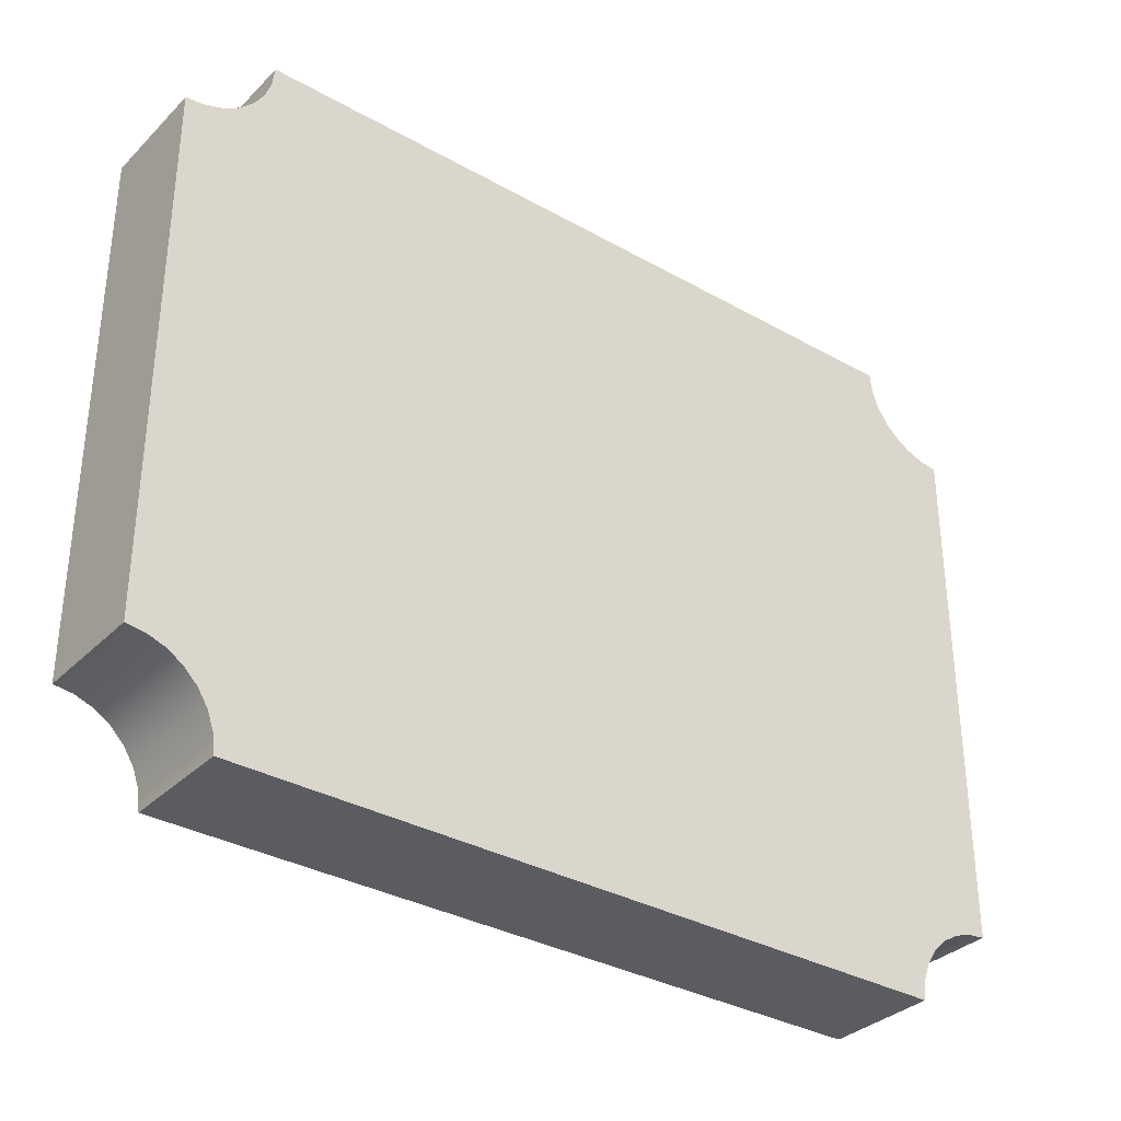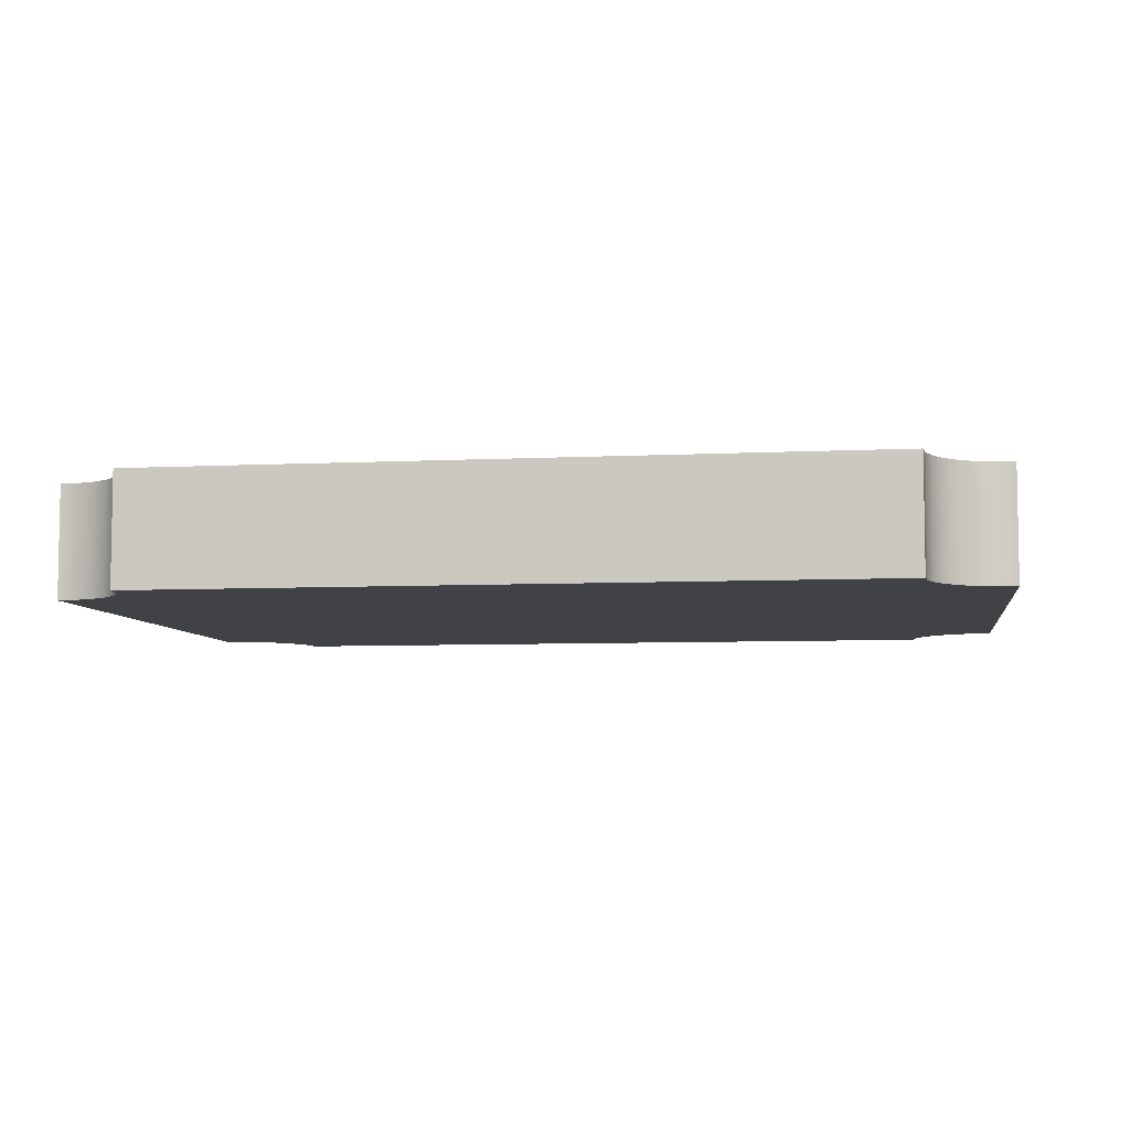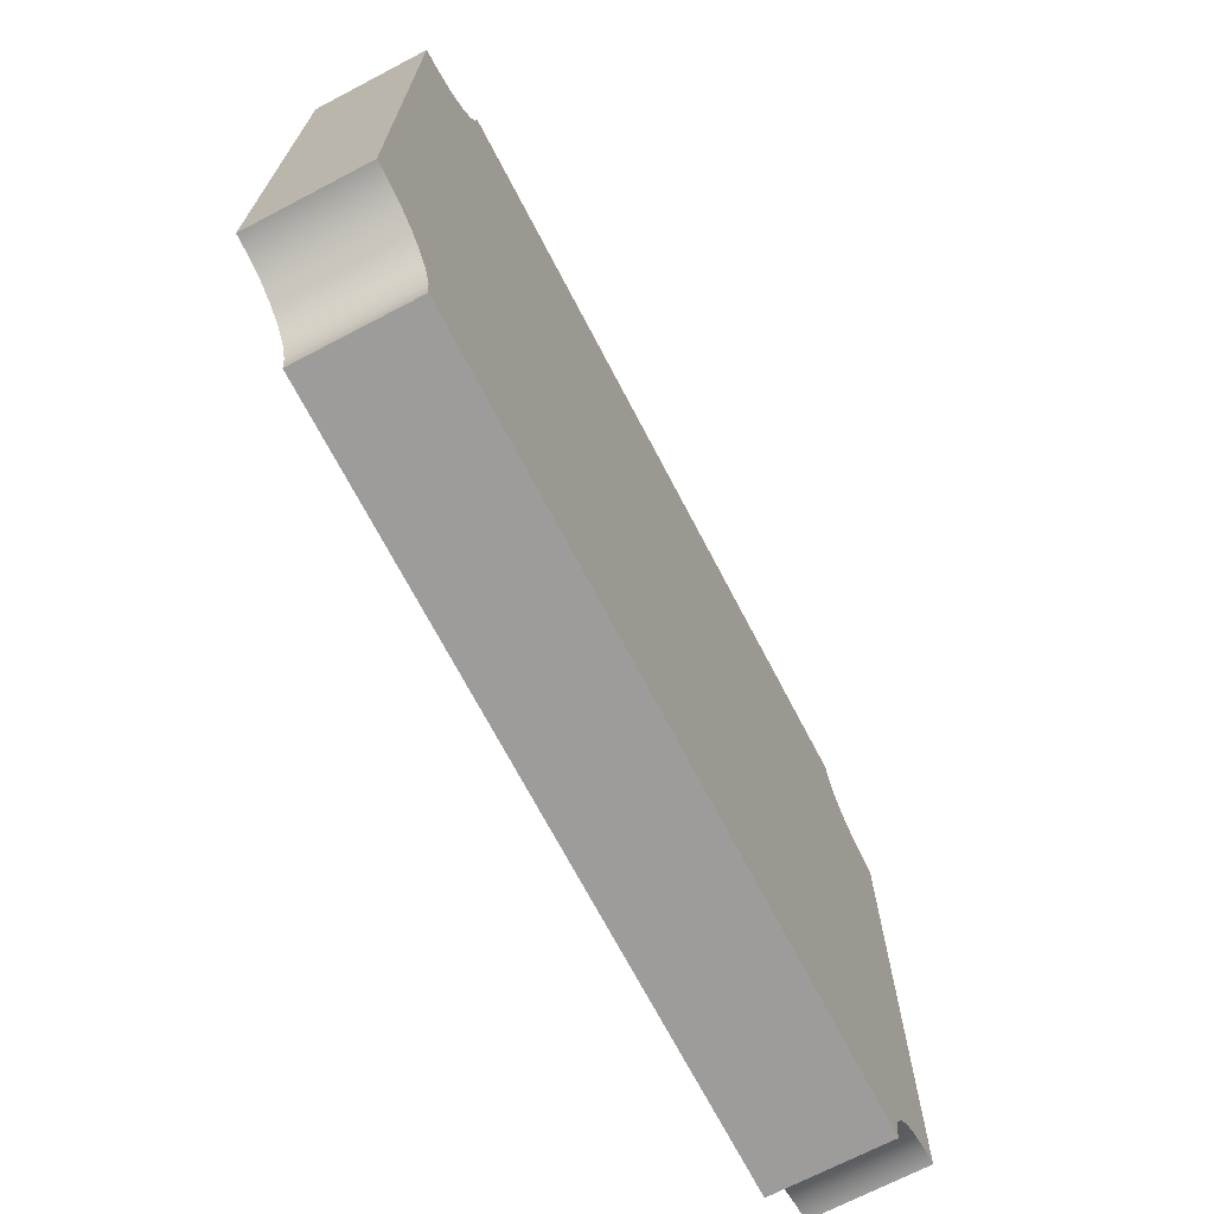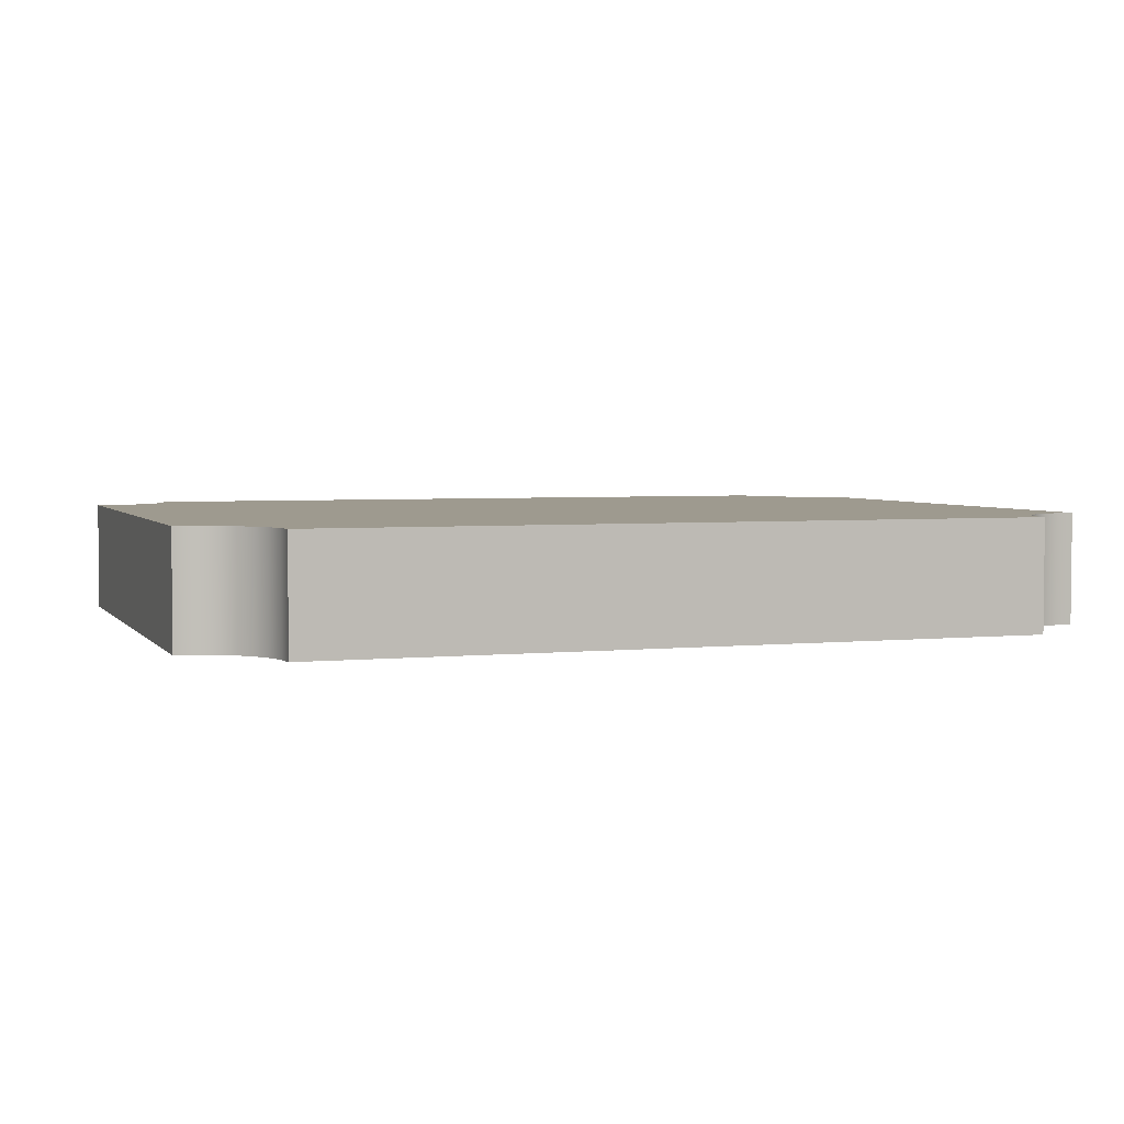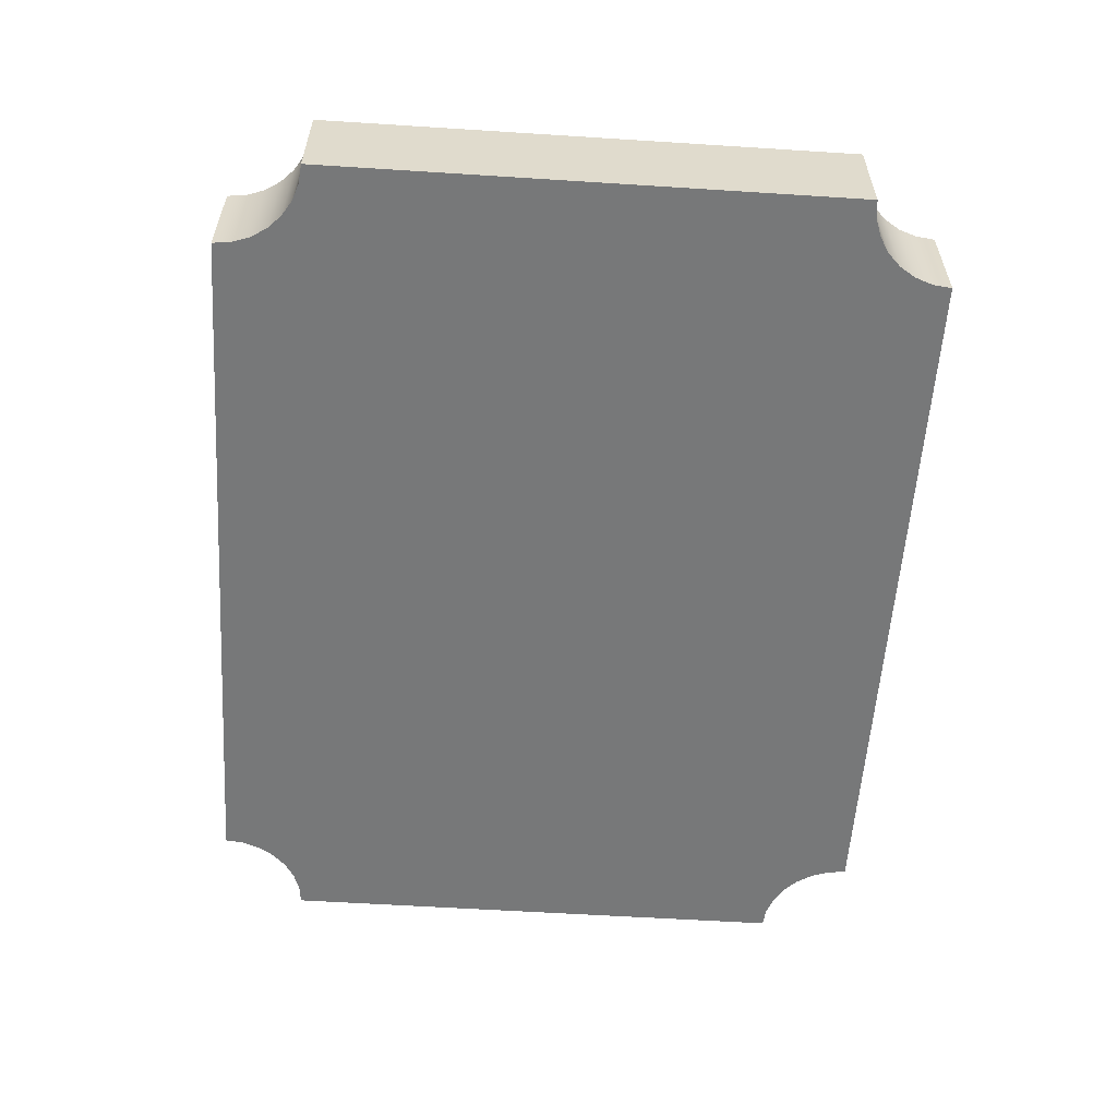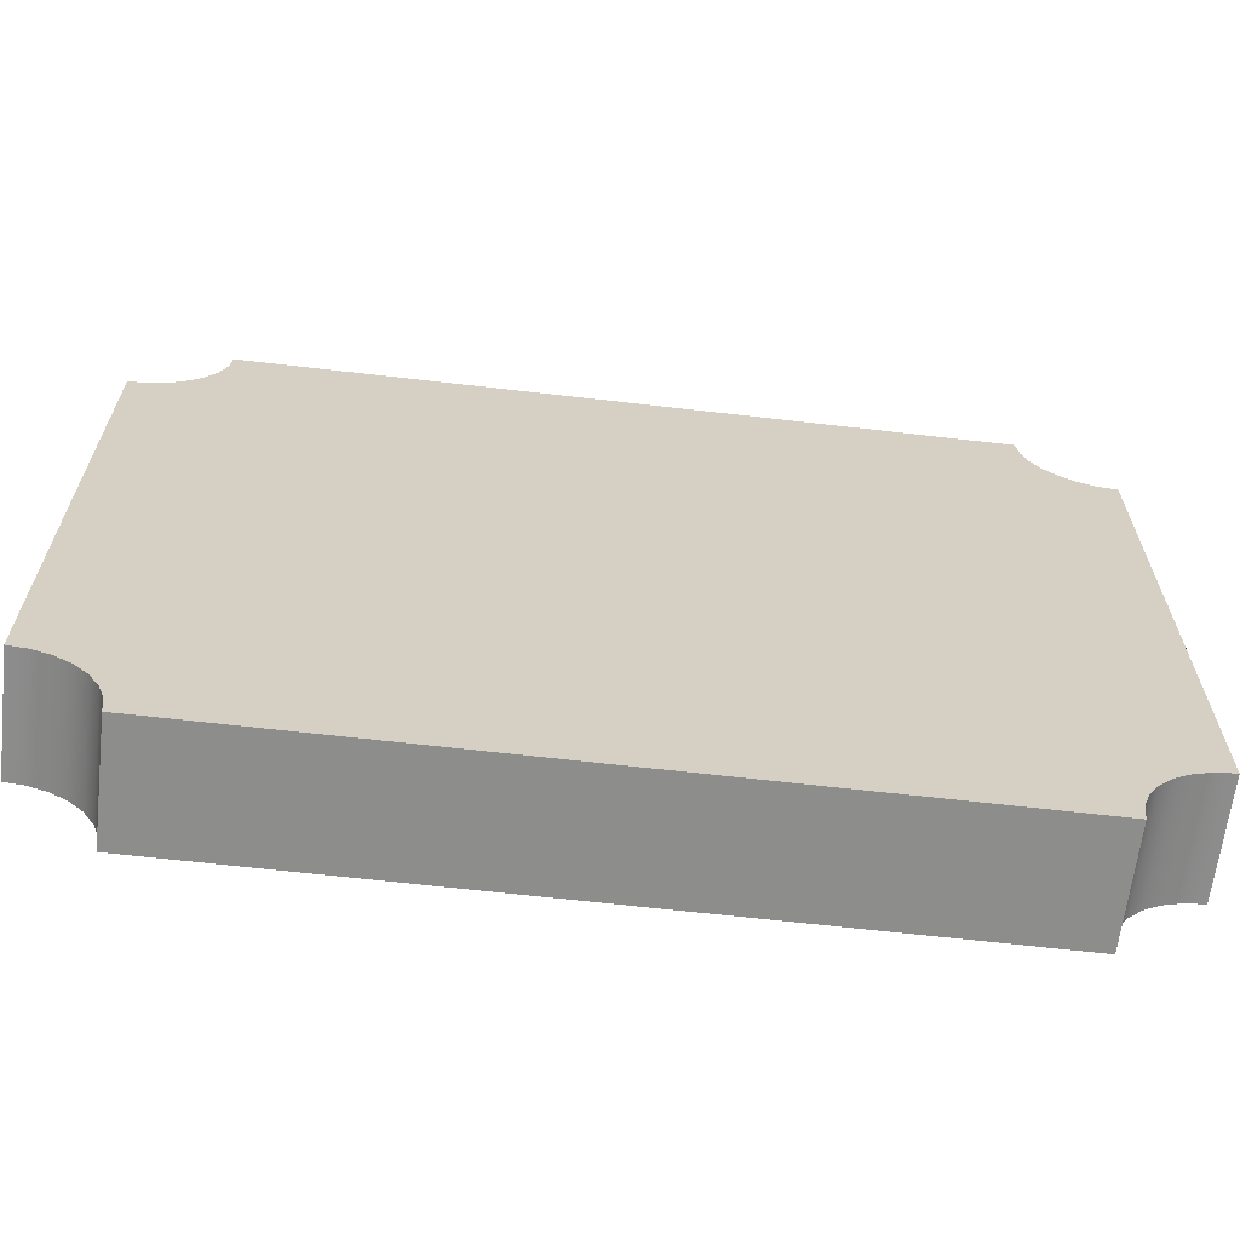
<metadata>
{"format":"obj","ext":"obj","renderer":"f3d","projection":"perspective","resolution":1024,"background":"white","views":[{"elev":-33.7,"azim":-37.5,"up":"+Y"},{"elev":-6.4,"azim":-171.5,"up":"+Z"},{"elev":-70.2,"azim":117.6,"up":"+Y"},{"elev":3.6,"azim":160.9,"up":"+Z"},{"elev":-57.4,"azim":-93.8,"up":"+Z"},{"elev":-64.4,"azim":173.3,"up":"+Y"}]}
</metadata>
<code>
v -0.16 0.095 0
v -0.16 -0.095 0
v -0.16 -0.095 0.04
v -0.16 0.095 0.04
v -0.13 0.125 0
v -0.1308 0.1183 0
v -0.133 0.112 0
v -0.1365 0.1063 0
v -0.1413 0.1015 0
v -0.147 0.09797 0
v -0.1533 0.09575 0
v -0.16 0.095 0
v -0.16 0.095 0.04
v -0.1533 0.09575 0.04
v -0.147 0.09797 0.04
v -0.1413 0.1015 0.04
v -0.1365 0.1063 0.04
v -0.133 0.112 0.04
v -0.1308 0.1183 0.04
v -0.13 0.125 0.04
v 0.13 0.125 0
v -0.13 0.125 0
v -0.13 0.125 0.04
v 0.13 0.125 0.04
v 0.16 0.095 0
v 0.1533 0.09575 0
v 0.147 0.09797 0
v 0.1413 0.1015 0
v 0.1365 0.1063 0
v 0.133 0.112 0
v 0.1308 0.1183 0
v 0.13 0.125 0
v 0.13 0.125 0.04
v 0.1308 0.1183 0.04
v 0.133 0.112 0.04
v 0.1365 0.1063 0.04
v 0.1413 0.1015 0.04
v 0.147 0.09797 0.04
v 0.1533 0.09575 0.04
v 0.16 0.095 0.04
v 0.16 -0.095 0
v 0.16 0.095 0
v 0.16 0.095 0.04
v 0.16 -0.095 0.04
v 0.13 -0.125 0
v 0.1308 -0.1183 0
v 0.133 -0.112 0
v 0.1365 -0.1063 0
v 0.1413 -0.1015 0
v 0.147 -0.09797 0
v 0.1533 -0.09575 0
v 0.16 -0.095 0
v 0.16 -0.095 0.04
v 0.1533 -0.09575 0.04
v 0.147 -0.09797 0.04
v 0.1413 -0.1015 0.04
v 0.1365 -0.1063 0.04
v 0.133 -0.112 0.04
v 0.1308 -0.1183 0.04
v 0.13 -0.125 0.04
v -0.13 -0.125 0
v 0.13 -0.125 0
v 0.13 -0.125 0.04
v -0.13 -0.125 0.04
v -0.16 -0.095 0
v -0.1533 -0.09575 0
v -0.147 -0.09797 0
v -0.1413 -0.1015 0
v -0.1365 -0.1063 0
v -0.133 -0.112 0
v -0.1308 -0.1183 0
v -0.13 -0.125 0
v -0.13 -0.125 0.04
v -0.1308 -0.1183 0.04
v -0.133 -0.112 0.04
v -0.1365 -0.1063 0.04
v -0.1413 -0.1015 0.04
v -0.147 -0.09797 0.04
v -0.1533 -0.09575 0.04
v -0.16 -0.095 0.04
v -0.16 -0.095 0.04
v -0.1533 -0.09575 0.04
v -0.147 -0.09797 0.04
v -0.1413 -0.1015 0.04
v -0.1365 -0.1063 0.04
v -0.133 -0.112 0.04
v -0.1308 -0.1183 0.04
v -0.13 -0.125 0.04
v 0.13 -0.125 0.04
v 0.1308 -0.1183 0.04
v 0.133 -0.112 0.04
v 0.1365 -0.1063 0.04
v 0.1413 -0.1015 0.04
v 0.147 -0.09797 0.04
v 0.1533 -0.09575 0.04
v 0.16 -0.095 0.04
v 0.16 0.095 0.04
v 0.1533 0.09575 0.04
v 0.147 0.09797 0.04
v 0.1413 0.1015 0.04
v 0.1365 0.1063 0.04
v 0.133 0.112 0.04
v 0.1308 0.1183 0.04
v 0.13 0.125 0.04
v -0.13 0.125 0.04
v -0.1308 0.1183 0.04
v -0.133 0.112 0.04
v -0.1365 0.1063 0.04
v -0.1413 0.1015 0.04
v -0.147 0.09797 0.04
v -0.1533 0.09575 0.04
v -0.16 0.095 0.04
v -0.13 -0.125 0
v -0.1308 -0.1183 0
v -0.133 -0.112 0
v -0.1365 -0.1063 0
v -0.1413 -0.1015 0
v -0.147 -0.09797 0
v -0.1533 -0.09575 0
v -0.16 -0.095 0
v -0.16 0.095 0
v -0.1533 0.09575 0
v -0.147 0.09797 0
v -0.1413 0.1015 0
v -0.1365 0.1063 0
v -0.133 0.112 0
v -0.1308 0.1183 0
v -0.13 0.125 0
v 0.13 0.125 0
v 0.1308 0.1183 0
v 0.133 0.112 0
v 0.1365 0.1063 0
v 0.1413 0.1015 0
v 0.147 0.09797 0
v 0.1533 0.09575 0
v 0.16 0.095 0
v 0.16 -0.095 0
v 0.1533 -0.09575 0
v 0.147 -0.09797 0
v 0.1413 -0.1015 0
v 0.1365 -0.1063 0
v 0.133 -0.112 0
v 0.1308 -0.1183 0
v 0.13 -0.125 0
g 555e4d1a-e2a0-11ea-9529-54bf646e7e1f
f 1 2 4
f 4 2 3
g 555ec164-e2a0-11ea-b96d-54bf646e7e1f
f 20 5 19
f 19 5 6
f 19 6 18
f 18 6 7
f 18 7 17
f 17 7 8
f 17 8 16
f 16 8 9
f 16 9 15
f 15 9 10
f 15 10 14
f 14 10 11
f 14 11 13
f 13 11 12
g 555f35ba-e2a0-11ea-b6ee-54bf646e7e1f
f 21 22 24
f 24 22 23
g 555f832e-e2a0-11ea-be20-54bf646e7e1f
f 40 25 39
f 39 25 26
f 39 26 38
f 38 26 27
f 38 27 37
f 37 27 28
f 37 28 36
f 36 28 29
f 36 29 35
f 35 29 30
f 35 30 34
f 34 30 31
f 34 31 33
f 33 31 32
g 555ff77e-e2a0-11ea-a6b2-54bf646e7e1f
f 41 42 44
f 44 42 43
g 55606bc8-e2a0-11ea-a0b8-54bf646e7e1f
f 60 45 59
f 59 45 46
f 59 46 58
f 58 46 47
f 58 47 57
f 57 47 48
f 57 48 56
f 56 48 49
f 56 49 55
f 55 49 50
f 55 50 54
f 54 50 51
f 54 51 53
f 53 51 52
g 5560e00a-e2a0-11ea-b05d-54bf646e7e1f
f 61 62 64
f 64 62 63
g 55617b10-e2a0-11ea-8720-54bf646e7e1f
f 80 65 79
f 79 65 66
f 79 66 78
f 78 66 67
f 78 67 77
f 77 67 68
f 77 68 76
f 76 68 69
f 76 69 75
f 75 69 70
f 75 70 74
f 74 70 71
f 74 71 73
f 73 71 72
g 5561ef58-e2a0-11ea-a5c0-54bf646e7e1f
f 112 81 111
f 111 81 82
f 111 82 110
f 110 82 83
f 110 83 109
f 109 83 84
f 109 84 108
f 108 84 85
f 108 85 92
f 92 85 91
f 91 85 86
f 91 86 90
f 90 86 87
f 90 87 89
f 89 87 88
f 108 92 101
f 101 92 93
f 101 93 100
f 100 93 94
f 100 94 99
f 99 94 95
f 99 95 98
f 98 95 96
f 98 96 97
f 108 101 107
f 107 101 102
f 107 102 106
f 106 102 103
f 106 103 105
f 105 103 104
g 55628a64-e2a0-11ea-8268-54bf646e7e1f
f 144 113 143
f 143 113 114
f 143 114 142
f 142 114 115
f 142 115 141
f 141 115 116
f 141 116 132
f 132 116 125
f 132 125 131
f 131 125 126
f 131 126 130
f 130 126 127
f 130 127 129
f 129 127 128
f 116 117 125
f 125 117 124
f 124 117 118
f 124 118 123
f 123 118 119
f 123 119 122
f 122 119 120
f 122 120 121
f 141 132 140
f 140 132 133
f 140 133 139
f 139 133 134
f 139 134 138
f 138 134 135
f 138 135 137
f 137 135 136

</code>
